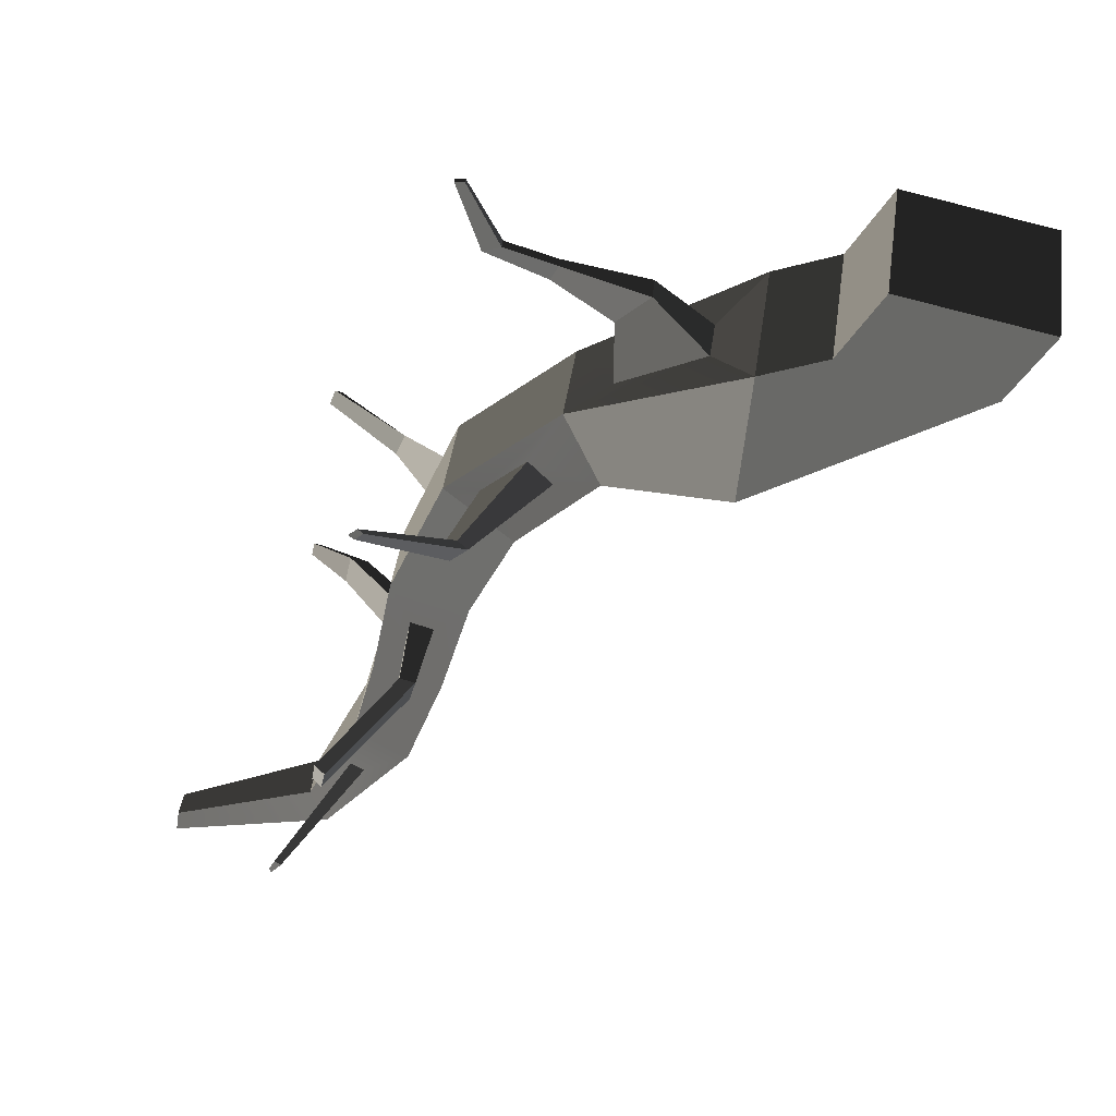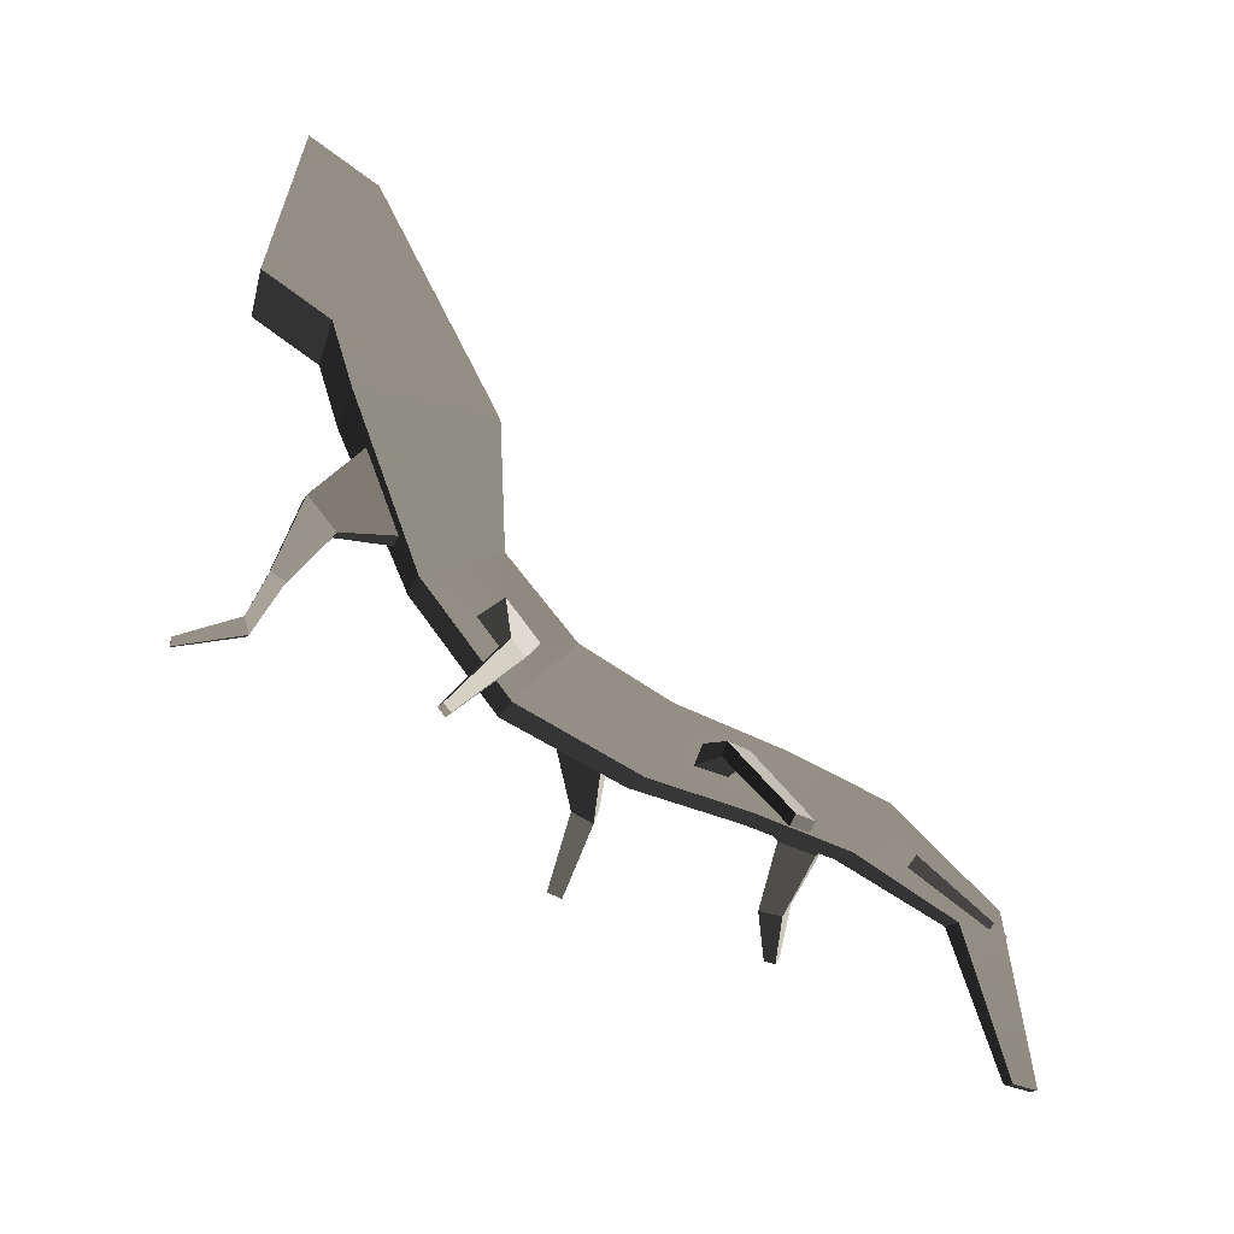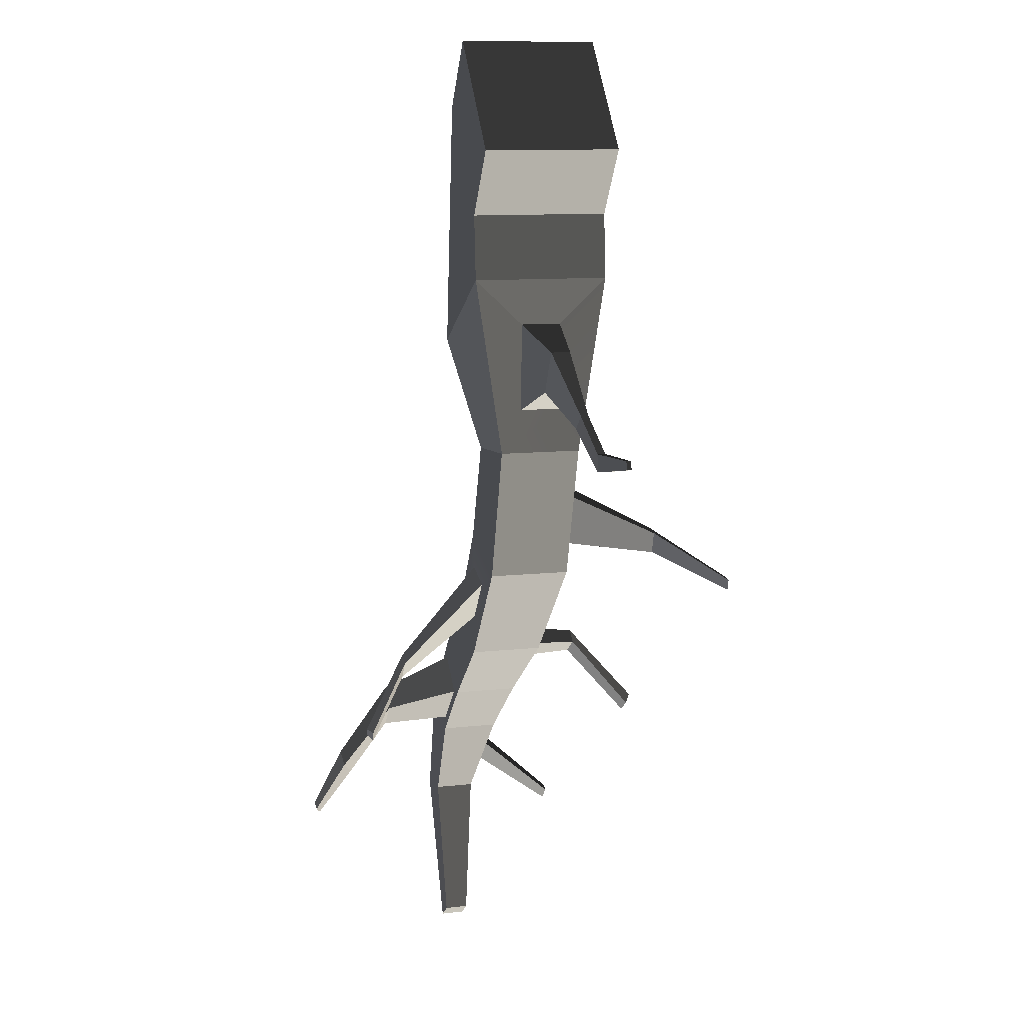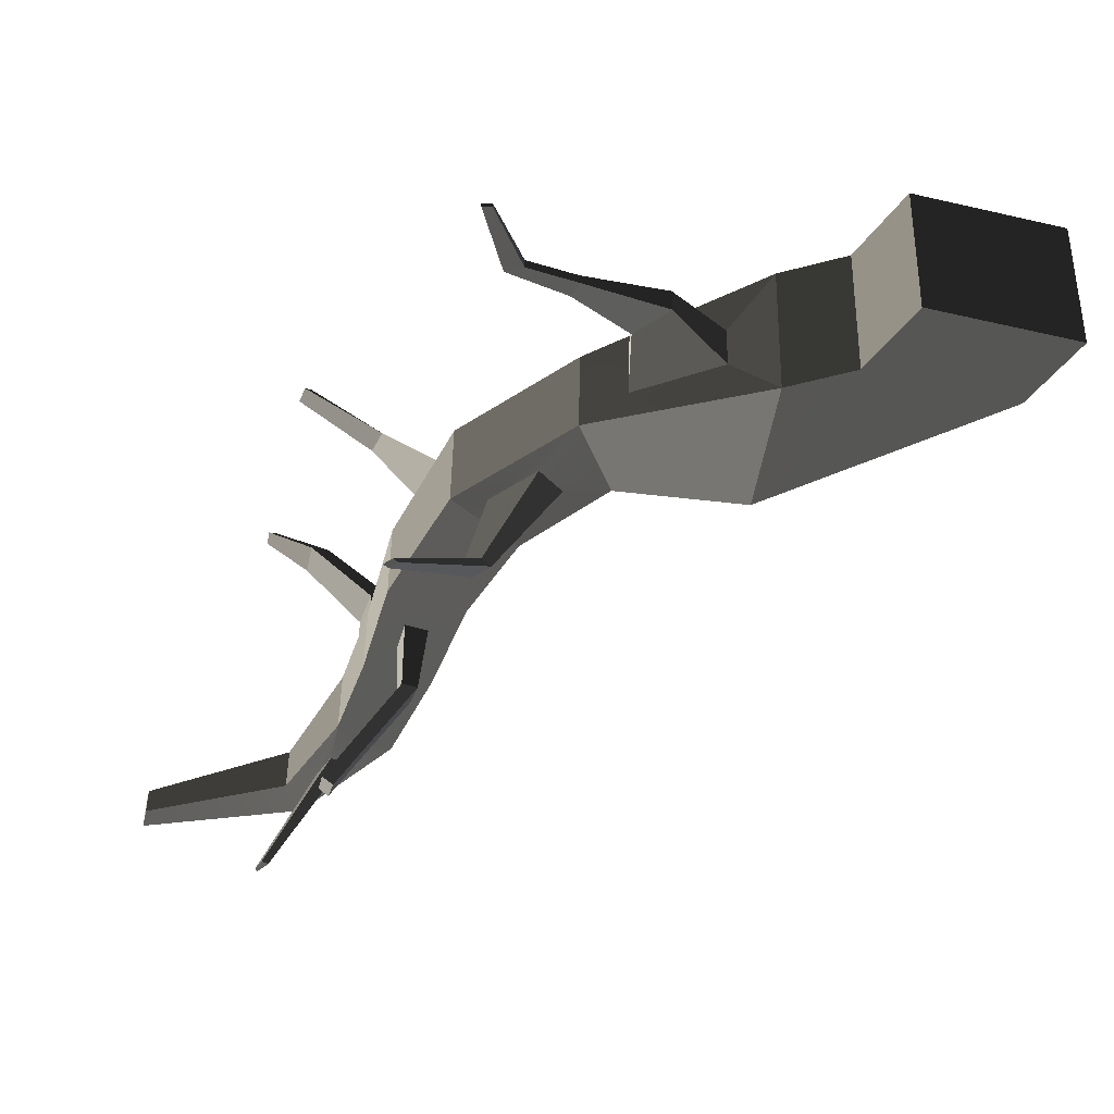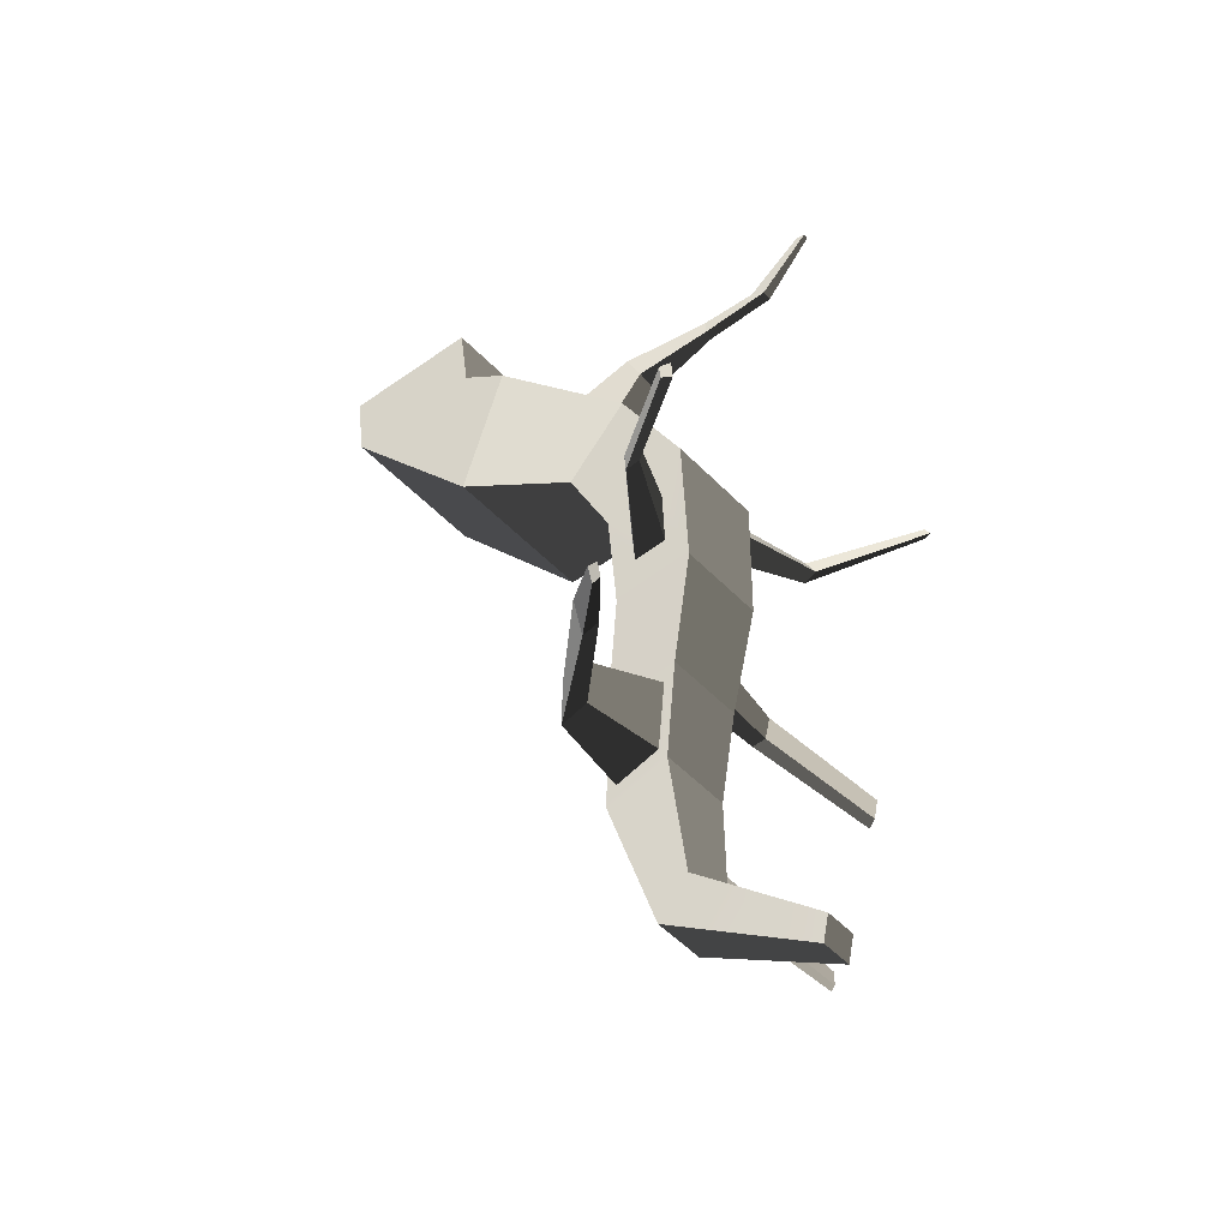
<metadata>
{"format":"obj","ext":"obj","renderer":"f3d","projection":"perspective","resolution":1024,"background":"white","views":[{"elev":18.3,"azim":-74.7,"up":"+Y"},{"elev":-6.1,"azim":-76.2,"up":"+Z"},{"elev":-10.9,"azim":-169.8,"up":"+Z"},{"elev":22.4,"azim":-82.5,"up":"+Y"},{"elev":-17.6,"azim":144.4,"up":"+Y"}]}
</metadata>
<code>
v -18.32 28.98 46.01
v -21.34 36.82 51.89
v -17.41 32.52 68.76
v -14.39 24.68 62.87
v -18.07 26.52 37.93
v -10.91 10.52 34.65
v -21.34 36.82 51.89
v -5.272 44.36 50.07
v -1.345 40.06 66.94
v -17.41 32.52 68.76
v -10.91 10.52 34.65
v -14.39 24.68 62.87
v 1.674 32.21 61.05
v 5.159 18.07 32.87
v -2.004 34.08 36.15
v -2.253 36.51 44.19
v -18.32 28.98 46.01
v -18.07 26.52 37.93
v 1.674 32.21 61.05
v -1.345 40.06 66.94
v -5.272 44.36 50.07
v -2.253 36.51 44.19
v 5.159 18.07 32.87
v -2.004 34.08 36.15
v -2.253 36.51 44.19
v -5.272 44.36 50.07
v -21.34 36.82 51.89
v -18.32 28.98 46.01
v -14.39 24.68 62.87
v -17.41 32.52 68.76
v -1.345 40.06 66.94
v 1.674 32.21 61.05
v -2.004 34.08 36.15
v -3.677 24.23 15.02
v 0.9629 15.09 18.08
v 5.159 18.07 32.87
v -13.32 19.7 16.09
v -10.01 9.213 1.34
v -0.3758 13.74 0.2739
v -3.677 24.23 15.02
v -10.91 10.52 34.65
v -8.676 10.55 19.14
v -13.32 19.7 16.09
v -18.07 26.52 37.93
v -18.07 26.52 37.93
v -11.95 26.83 31.84
v -7.211 29.05 31.32
v -2.004 34.08 36.15
v 5.159 18.07 32.87
v 0.9629 15.09 18.08
v -8.676 10.55 19.14
v -10.91 10.52 34.65
v 3.668 6.81 7.355
v 7.446 -4.083 0.589
v -1.228 -8.162 1.549
v -5.971 2.278 8.421
v 0.9629 15.09 18.08
v 3.668 6.81 7.355
v -5.971 2.278 8.421
v -8.676 10.55 19.14
v -3.677 24.23 15.02
v -0.3758 13.74 0.2739
v 3.668 6.81 7.355
v 0.9629 15.09 18.08
v 3.826 5.103 3.09
v 2.128 8.015 0.1158
v 5.413 0.5275 0.2481
v 7.446 -4.083 0.589
v 4.397 1.82 -3.449
v 5.026 -1.005 -8.213
v 12.21 -16.73 -4.68
v 10.06 -14 -12.49
v 12.54 -18.05 -6.635
v 15.74 -26.57 -10.92
v 16.78 -28.91 -10.81
v 13.94 -23.73 -15.13
v 14.21 -24.84 -16.81
v 20.39 -42.32 -23.62
v 18.05 -37.65 -24.93
v 11.04 -16.14 -12.11
v 19.21 -47.32 -44.67
v 17.97 -44.47 -43.79
v -5.971 2.278 8.421
v -7.849 6.352 8.326
v -9.03 10.35 13.81
v -8.676 10.55 19.14
v -10.01 9.213 1.34
v -9.466 9.126 5.493
v -10.79 13.32 11.39
v -13.32 19.7 16.09
v -5.971 2.278 8.421
v -1.228 -8.162 1.549
v -3.649 -5.084 -7.254
v -10.01 9.213 1.34
v -0.7461 -10.49 -5.882
v -0.01996 -11.41 -3.241
v 4.509 -20.35 -3.828
v 1.701 -15.07 -4.854
v 1.057 -14.25 -7.198
v 2.36 -17.62 -11.64
v 7.276 -28.1 -16.05
v 9.851 -32.17 -10.04
v 10.42 -34.18 -17.8
v 11.06 -35.19 -16.3
v 15.54 -44.6 -23.08
v 12.48 -38.3 -19.56
v 13.2 -39.93 -24.39
v 11.9 -37.13 -19.89
v 15.06 -45.83 -43.47
v 16.3 -48.69 -44.35
v 7.276 -28.1 -16.05
v -10.01 9.213 1.34
v -3.649 -5.084 -7.254
v 5.026 -1.005 -8.213
v -0.3758 13.74 0.2739
v 2.36 -17.62 -11.64
v 7.276 -28.1 -16.05
v 14.21 -24.84 -16.81
v 10.06 -14 -12.49
v 7.446 -4.083 0.589
v 12.21 -16.73 -4.68
v 4.509 -20.35 -3.828
v -1.228 -8.162 1.549
v 12.21 -16.73 -4.68
v 16.78 -28.91 -10.81
v 9.851 -32.17 -10.04
v 4.509 -20.35 -3.828
v 7.276 -28.1 -16.05
v 13.2 -39.93 -24.39
v 18.05 -37.65 -24.93
v 14.21 -24.84 -16.81
v 16.78 -28.91 -10.81
v 20.39 -42.32 -23.62
v 15.54 -44.6 -23.08
v 9.851 -32.17 -10.04
v 19.21 -47.32 -44.67
v 17.97 -44.47 -43.79
v 15.06 -45.83 -43.47
v 16.3 -48.69 -44.35
v 13.2 -39.93 -24.39
v 15.06 -45.83 -43.47
v 17.97 -44.47 -43.79
v 18.05 -37.65 -24.93
v 20.39 -42.32 -23.62
v 19.21 -47.32 -44.67
v 16.3 -48.69 -44.35
v 15.54 -44.6 -23.08
v 3.826 5.103 3.09
v 13.73 6.905 -9.464
v 14.41 4.944 -10.68
v 5.413 0.5275 0.2481
v 13 8.153 -10.74
v 16.43 12.19 -20.73
v 17.43 11.69 -20.15
v 13 8.153 -10.74
v 17.43 11.69 -20.15
v 13.73 6.905 -9.464
v 2.128 8.015 0.1158
v 13 8.153 -10.74
v 13.73 6.905 -9.464
v 3.826 5.103 3.09
v 4.397 1.82 -3.449
v 13.97 5.498 -12.27
v 13 8.153 -10.74
v 2.128 8.015 0.1158
v 5.413 0.5275 0.2481
v 14.41 4.944 -10.68
v 13.97 5.498 -12.27
v 4.397 1.82 -3.449
v 16.43 12.19 -20.73
v 16.9 10.35 -21.61
v 17.73 10.31 -20.84
v 17.43 11.69 -20.15
v 13.97 5.498 -12.27
v 16.9 10.35 -21.61
v 16.43 12.19 -20.73
v 13 8.153 -10.74
v 14.41 4.944 -10.68
v 17.73 10.31 -20.84
v 16.9 10.35 -21.61
v 13.97 5.498 -12.27
v 13.73 6.905 -9.464
v 17.43 11.69 -20.15
v 17.73 10.31 -20.84
v 14.41 4.944 -10.68
v -6.648 -15.7 -3.392
v -14.22 -25.01 -12.06
v -13.85 -24.2 -13.41
v -7.132 -15.09 -5.153
v -3.649 -5.084 -7.254
v 2.36 -17.62 -11.64
v 10.06 -14 -12.49
v 5.026 -1.005 -8.213
v -0.01996 -11.41 -3.241
v -6.648 -15.7 -3.392
v -7.132 -15.09 -5.153
v -0.7461 -10.49 -5.882
v 11.9 -37.13 -19.89
v 2.644 -46.16 -26.12
v 2.937 -46.74 -25.96
v 12.48 -38.3 -19.56
v 2.226 -45.19 -24.33
v 2.937 -46.74 -25.96
v 2.644 -46.16 -26.12
v 2.226 -45.19 -24.33
v 2.644 -46.16 -26.12
v 1.904 -44.68 -25.08
v 10.42 -34.18 -17.8
v 1.904 -44.68 -25.08
v 2.644 -46.16 -26.12
v 11.9 -37.13 -19.89
v 11.06 -35.19 -16.3
v 2.226 -45.19 -24.33
v 1.904 -44.68 -25.08
v 10.42 -34.18 -17.8
v 12.48 -38.3 -19.56
v 2.937 -46.74 -25.96
v 2.226 -45.19 -24.33
v 11.06 -35.19 -16.3
v -0.7461 -10.49 -5.882
v -7.132 -15.09 -5.153
v -5.93 -17.59 -6.03
v 1.057 -14.25 -7.198
v 1.057 -14.25 -7.198
v -5.93 -17.59 -6.03
v -5.501 -18.14 -4.468
v 1.701 -15.07 -4.854
v 1.701 -15.07 -4.854
v -5.501 -18.14 -4.468
v -6.648 -15.7 -3.392
v -0.01996 -11.41 -3.241
v -14.22 -25.01 -12.06
v -13.19 -27.05 -12.91
v -12.86 -26.33 -14.11
v -13.85 -24.2 -13.41
v -7.132 -15.09 -5.153
v -13.85 -24.2 -13.41
v -12.86 -26.33 -14.11
v -5.93 -17.59 -6.03
v -5.93 -17.59 -6.03
v -12.86 -26.33 -14.11
v -13.19 -27.05 -12.91
v -5.501 -18.14 -4.468
v -5.501 -18.14 -4.468
v -13.19 -27.05 -12.91
v -14.22 -25.01 -12.06
v -6.648 -15.7 -3.392
v 13.94 -23.73 -15.13
v 22.78 -21.04 -16.22
v 21.04 -16.48 -14.41
v 11.04 -16.14 -12.11
v 27.75 -13.44 -21.1
v 31.48 -13.05 -28.61
v 31.35 -14.78 -29.14
v 27.5 -17.03 -22.19
v 11.04 -16.14 -12.11
v 21.04 -16.48 -14.41
v 21.94 -17.63 -11.12
v 12.54 -18.05 -6.635
v 12.54 -18.05 -6.635
v 21.94 -17.63 -11.12
v 23.86 -22.74 -13.7
v 15.74 -26.57 -10.92
v 15.74 -26.57 -10.92
v 23.86 -22.74 -13.7
v 22.78 -21.04 -16.22
v 13.94 -23.73 -15.13
v 31.1 -12.77 -29.58
v 31.03 -14.3 -29.91
v 31.35 -14.78 -29.14
v 31.48 -13.05 -28.61
v 27.5 -17.03 -22.19
v 31.35 -14.78 -29.14
v 31.03 -14.3 -29.91
v 26.83 -16.03 -23.81
v 26.83 -16.03 -23.81
v 31.03 -14.3 -29.91
v 31.1 -12.77 -29.58
v 26.96 -12.86 -23.11
v 26.96 -12.86 -23.11
v 31.1 -12.77 -29.58
v 31.48 -13.05 -28.61
v 27.75 -13.44 -21.1
v 21.04 -16.48 -14.41
v 26.96 -12.86 -23.11
v 27.75 -13.44 -21.1
v 21.94 -17.63 -11.12
v 22.78 -21.04 -16.22
v 26.83 -16.03 -23.81
v 26.96 -12.86 -23.11
v 21.04 -16.48 -14.41
v 21.94 -17.63 -11.12
v 27.75 -13.44 -21.1
v 27.5 -17.03 -22.19
v 23.86 -22.74 -13.7
v 23.86 -22.74 -13.7
v 27.5 -17.03 -22.19
v 26.83 -16.03 -23.81
v 22.78 -21.04 -16.22
v -11.95 26.83 31.84
v -14.3 33.36 26.09
v -12.06 34.7 25.76
v -7.211 29.05 31.32
v -2.004 34.08 36.15
v -7.211 29.05 31.32
v -6.472 25.18 20.66
v -3.677 24.23 15.02
v -11.29 22.92 21.19
v -13.32 19.7 16.09
v -11.95 26.83 31.84
v -18.07 26.52 37.93
v -10.7 31.43 21.32
v -15.37 35.57 15.33
v -16.26 35.01 15.49
v -12.98 30.06 21.65
v -6.472 25.18 20.66
v -10.7 31.43 21.32
v -12.98 30.06 21.65
v -11.29 22.92 21.19
v -11.29 22.92 21.19
v -12.98 30.06 21.65
v -14.3 33.36 26.09
v -11.95 26.83 31.84
v -7.211 29.05 31.32
v -12.06 34.7 25.76
v -10.7 31.43 21.32
v -6.472 25.18 20.66
v -16.26 35.01 15.49
v -19.48 38.34 8.996
v -19.53 38.92 11.19
v -17.13 36.74 16.68
v -12.98 30.06 21.65
v -16.26 35.01 15.49
v -17.13 36.74 16.68
v -14.3 33.36 26.09
v -12.06 34.7 25.76
v -16.25 37.29 16.53
v -15.37 35.57 15.33
v -10.7 31.43 21.32
v -14.3 33.36 26.09
v -17.13 36.74 16.68
v -16.25 37.29 16.53
v -12.06 34.7 25.76
v -19.53 38.92 11.19
v -23.58 46.26 8.565
v -23.1 46.5 8.509
v -18.61 39.42 11.08
v -16.25 37.29 16.53
v -18.61 39.42 11.08
v -18.55 38.85 8.883
v -15.37 35.57 15.33
v -17.13 36.74 16.68
v -19.53 38.92 11.19
v -18.61 39.42 11.08
v -16.25 37.29 16.53
v -15.37 35.57 15.33
v -18.55 38.85 8.883
v -19.48 38.34 8.996
v -16.26 35.01 15.49
v -23.58 46.26 8.565
v -23.75 46.32 7.416
v -23.26 46.57 7.359
v -23.1 46.5 8.509
v -18.55 38.85 8.883
v -23.26 46.57 7.359
v -23.75 46.32 7.416
v -19.48 38.34 8.996
v -19.48 38.34 8.996
v -23.75 46.32 7.416
v -23.58 46.26 8.565
v -19.53 38.92 11.19
v -18.61 39.42 11.08
v -23.1 46.5 8.509
v -23.26 46.57 7.359
v -18.55 38.85 8.883
v -9.466 9.126 5.493
v -21.45 5.622 4.379
v -20.8 4.513 5.512
v -7.849 6.352 8.326
v -21.98 7.301 6.738
v -32.47 11.19 -0.7635
v -32.2 10.35 -1.943
v -21.45 5.622 4.379
v -10.79 13.32 11.39
v -21.98 7.301 6.738
v -21.45 5.622 4.379
v -9.466 9.126 5.493
v -9.03 10.35 13.81
v -21.28 6.11 7.703
v -21.98 7.301 6.738
v -10.79 13.32 11.39
v -7.849 6.352 8.326
v -20.8 4.513 5.512
v -21.28 6.11 7.703
v -9.03 10.35 13.81
v -32.12 10.59 -0.281
v -31.88 9.795 -1.377
v -32.2 10.35 -1.943
v -32.47 11.19 -0.7635
v -21.28 6.11 7.703
v -32.12 10.59 -0.281
v -32.47 11.19 -0.7635
v -21.98 7.301 6.738
v -20.8 4.513 5.512
v -31.88 9.795 -1.377
v -32.12 10.59 -0.281
v -21.28 6.11 7.703
v -21.45 5.622 4.379
v -32.2 10.35 -1.943
v -31.88 9.795 -1.377
v -20.8 4.513 5.512
g Magic_branch_more_branches_(1)_541_97
f 1 3 2
f 1 4 3
f 5 4 1
f 5 6 4
f 7 9 8
f 7 10 9
f 11 13 12
f 11 14 13
f 15 17 16
f 15 18 17
f 19 21 20
f 19 22 21
f 23 22 19
f 23 24 22
f 25 27 26
f 25 28 27
f 29 31 30
f 29 32 31
f 33 35 34
f 33 36 35
f 37 39 38
f 37 40 39
f 41 43 42
f 41 44 43
f 45 47 46
f 45 48 47
f 49 51 50
f 49 52 51
f 53 55 54
f 53 56 55
f 57 59 58
f 57 60 59
f 61 63 62
f 61 64 63
f 62 63 65
f 62 65 66
f 63 67 65
f 63 68 67
f 68 69 67
f 68 70 69
f 70 66 69
f 70 62 66
f 70 68 71
f 70 71 72
f 72 71 73
f 71 74 73
f 71 75 74
f 75 76 74
f 75 77 76
f 77 75 78
f 77 78 79
f 77 80 76
f 77 72 80
f 72 73 80
f 79 78 81
f 79 81 82
f 83 85 84
f 83 86 85
f 87 83 84
f 87 84 88
f 86 89 85
f 86 90 89
f 90 88 89
f 90 87 88
f 91 93 92
f 91 94 93
f 92 93 95
f 92 95 96
f 97 92 96
f 97 96 98
f 93 99 95
f 93 100 99
f 100 98 99
f 100 97 98
f 97 100 101
f 97 101 102
f 102 101 103
f 102 103 104
f 105 102 104
f 105 104 106
f 107 105 106
f 107 106 108
f 105 107 109
f 105 109 110
f 111 108 103
f 111 107 108
f 112 114 113
f 112 115 114
f 116 118 117
f 116 119 118
f 120 122 121
f 120 123 122
f 124 126 125
f 124 127 126
f 128 130 129
f 128 131 130
f 132 134 133
f 132 135 134
f 136 138 137
f 136 139 138
f 140 142 141
f 140 143 142
f 144 146 145
f 144 147 146
f 148 150 149
f 148 151 150
f 152 154 153
f 155 157 156
f 158 160 159
f 158 161 160
f 162 164 163
f 162 165 164
f 166 168 167
f 166 169 168
f 170 172 171
f 170 173 172
f 174 176 175
f 174 177 176
f 178 180 179
f 178 181 180
f 182 184 183
f 182 185 184
f 186 188 187
f 186 189 188
f 190 192 191
f 190 193 192
f 194 196 195
f 194 197 196
f 198 200 199
f 198 201 200
f 202 204 203
f 205 207 206
f 208 210 209
f 208 211 210
f 212 214 213
f 212 215 214
f 216 218 217
f 216 219 218
f 220 222 221
f 220 223 222
f 224 226 225
f 224 227 226
f 228 230 229
f 228 231 230
f 232 234 233
f 232 235 234
f 236 238 237
f 236 239 238
f 240 242 241
f 240 243 242
f 244 246 245
f 244 247 246
f 248 250 249
f 248 251 250
f 252 254 253
f 252 255 254
f 256 258 257
f 256 259 258
f 260 262 261
f 260 263 262
f 264 266 265
f 264 267 266
f 268 270 269
f 268 271 270
f 272 274 273
f 272 275 274
f 276 278 277
f 276 279 278
f 280 282 281
f 280 283 282
f 284 286 285
f 284 287 286
f 288 290 289
f 288 291 290
f 292 294 293
f 292 295 294
f 296 298 297
f 296 299 298
f 300 302 301
f 300 303 302
f 304 306 305
f 304 307 306
f 307 308 306
f 307 309 308
f 309 310 308
f 309 311 310
f 312 314 313
f 312 315 314
f 316 318 317
f 316 319 318
f 320 322 321
f 320 323 322
f 324 326 325
f 324 327 326
f 328 330 329
f 328 331 330
f 332 334 333
f 332 335 334
f 336 338 337
f 336 339 338
f 340 342 341
f 340 343 342
f 344 346 345
f 344 347 346
f 348 350 349
f 348 351 350
f 352 354 353
f 352 355 354
f 356 358 357
f 356 359 358
f 360 362 361
f 360 363 362
f 364 366 365
f 364 367 366
f 368 370 369
f 368 371 370
f 372 374 373
f 372 375 374
f 376 378 377
f 376 379 378
f 380 382 381
f 380 383 382
f 384 386 385
f 384 387 386
f 388 390 389
f 388 391 390
f 392 394 393
f 392 395 394
f 396 398 397
f 396 399 398
f 400 402 401
f 400 403 402
f 404 406 405
f 404 407 406
f 408 410 409
f 408 411 410

</code>
